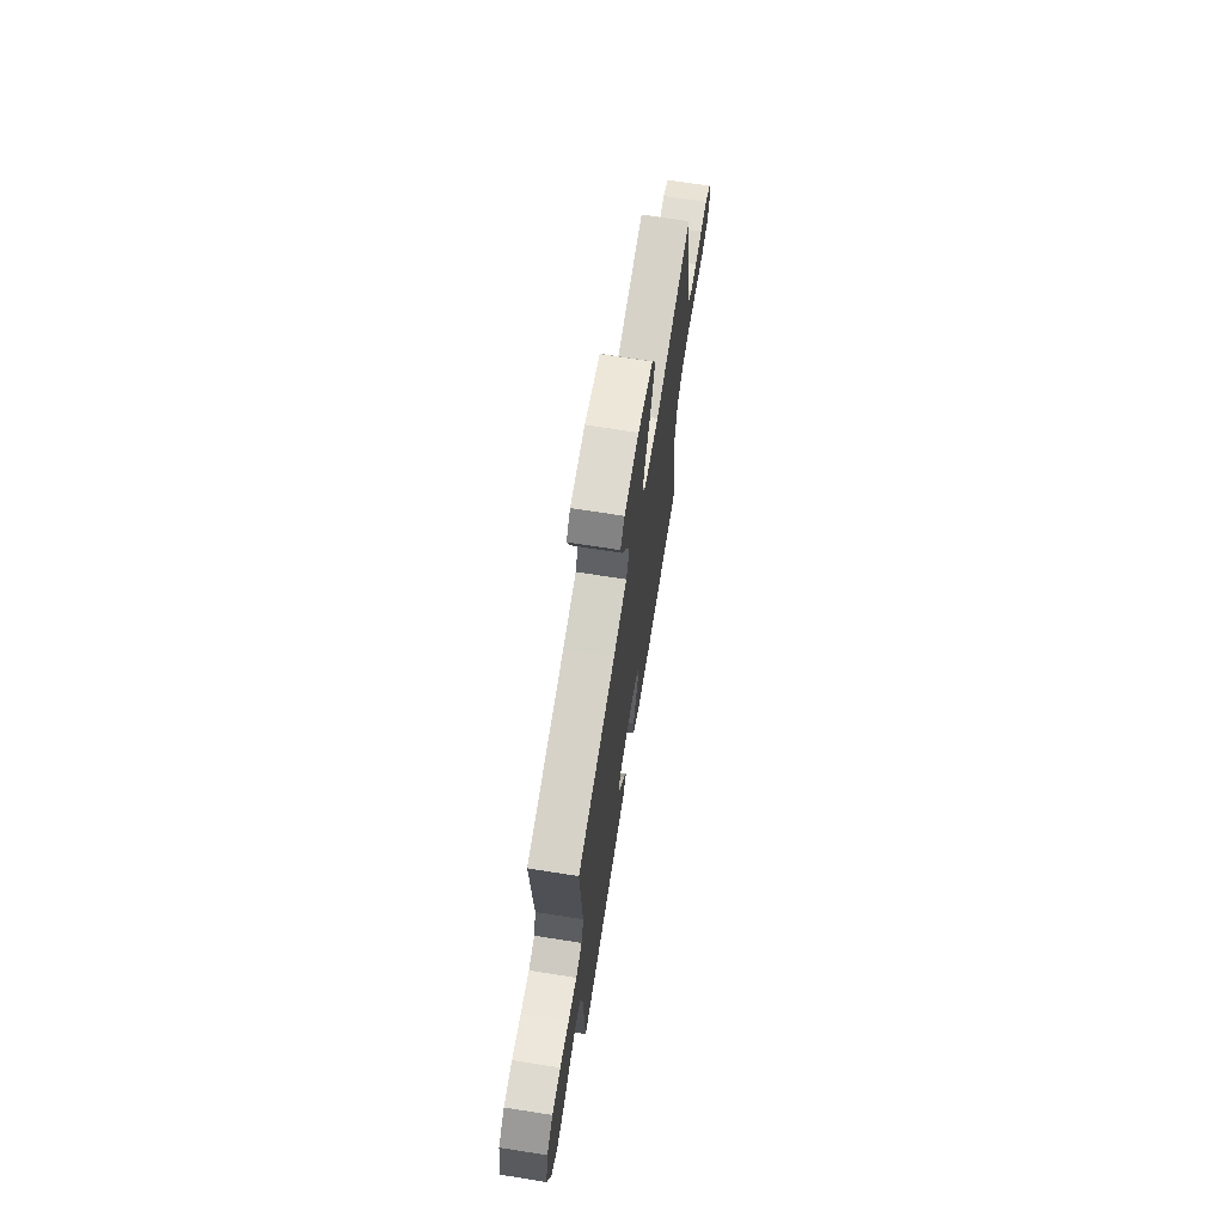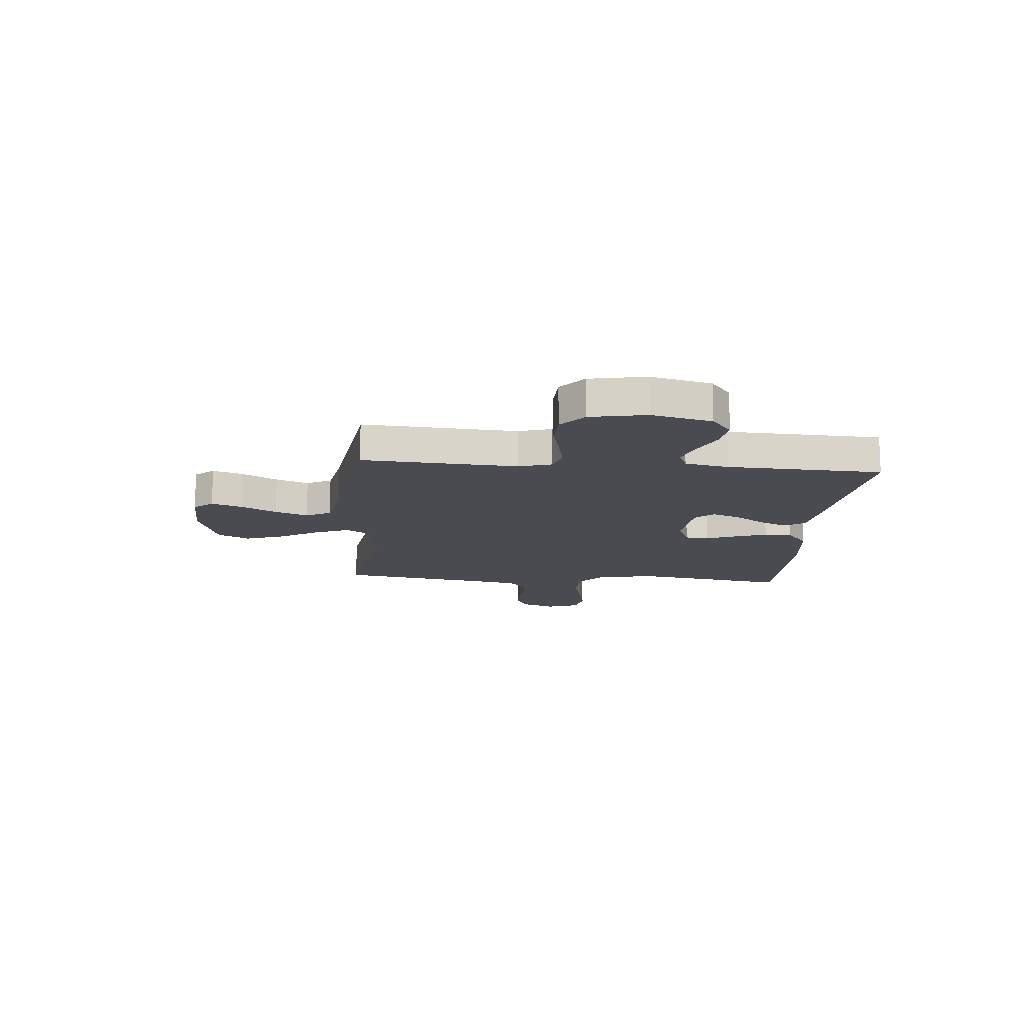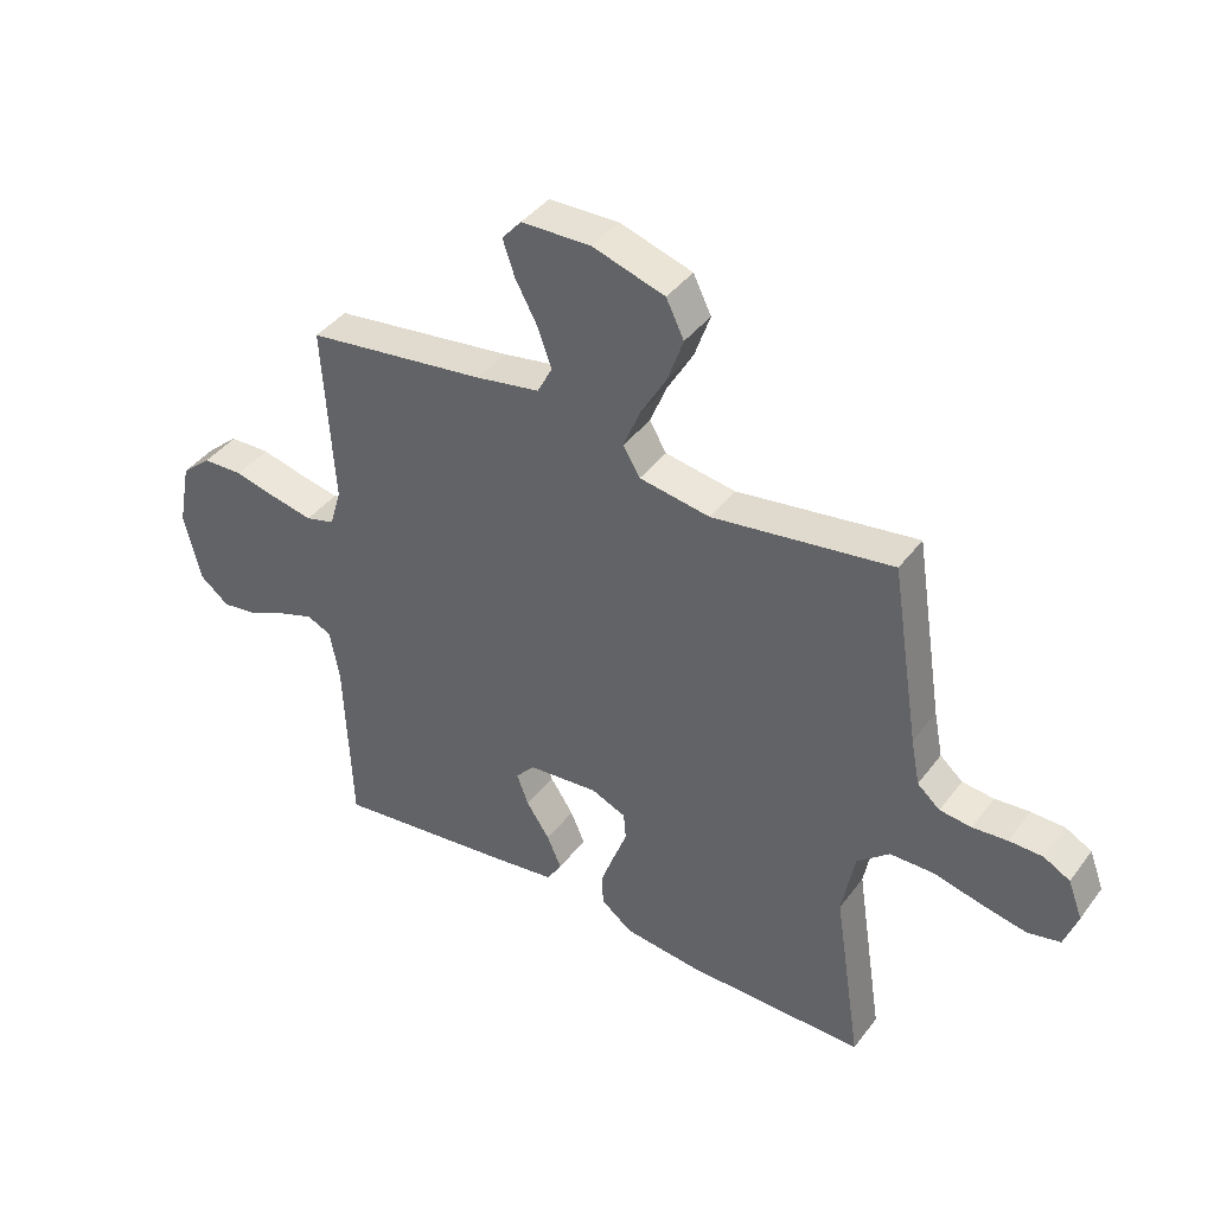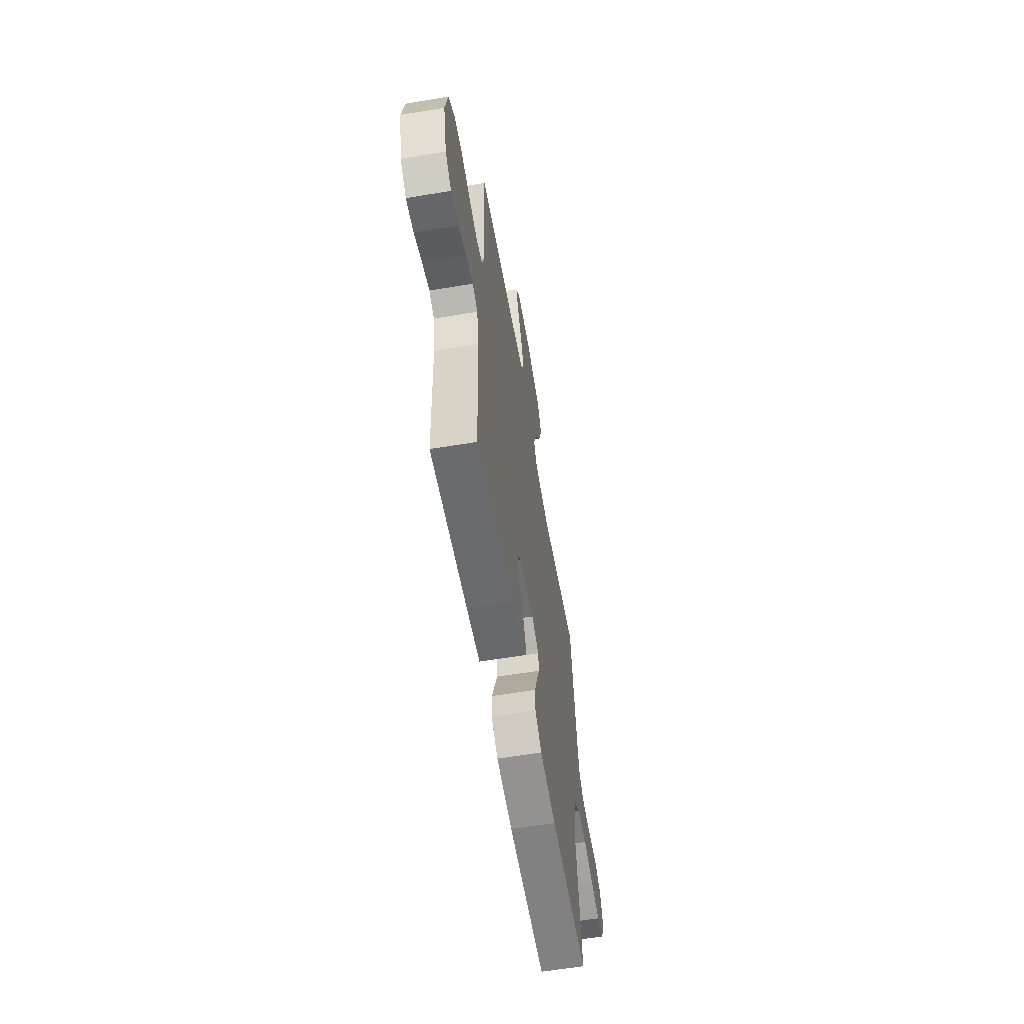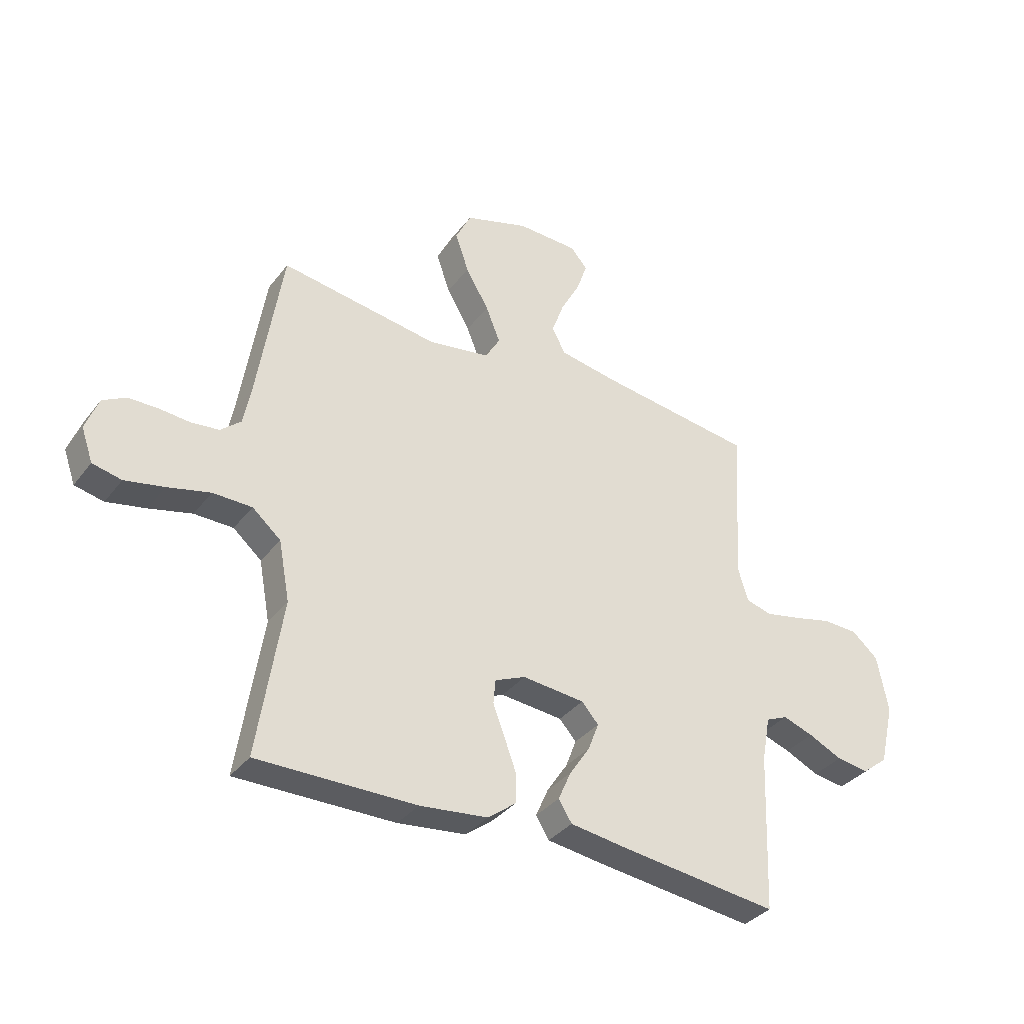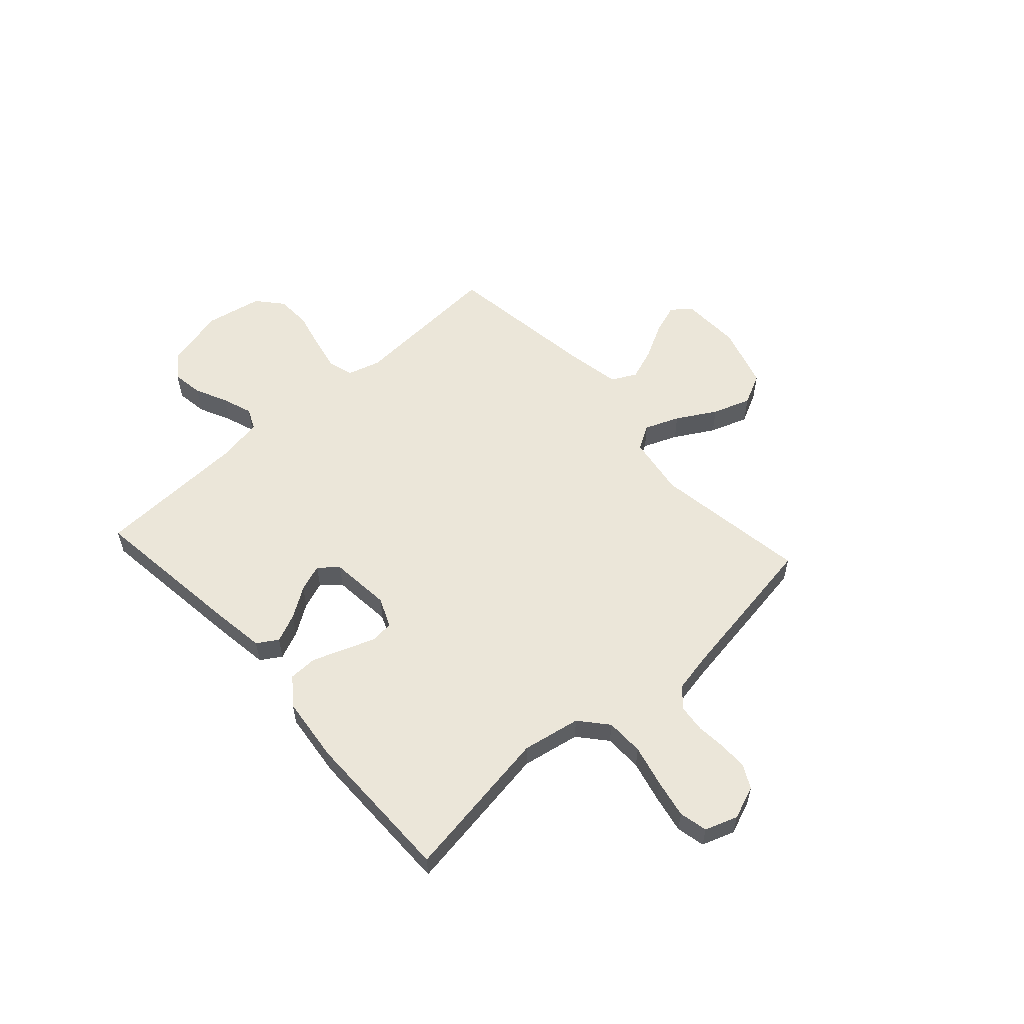
<metadata>
{"format":"obj","ext":"obj","renderer":"f3d","projection":"perspective","resolution":1024,"background":"white","views":[{"elev":69.2,"azim":99.0,"up":"+Z"},{"elev":-14.4,"azim":85.1,"up":"+Y"},{"elev":40.7,"azim":-146.7,"up":"+Z"},{"elev":-60.1,"azim":99.7,"up":"+Z"},{"elev":-35.3,"azim":-32.3,"up":"+Z"},{"elev":56.3,"azim":-132.2,"up":"+Y"}]}
</metadata>
<code>
v 0.5 0.07 -0.5
v 0.2 0.07 -0.464
v 0.092 0.07 -0.449
v 0.067 0.07 -0.409
v 0.091 0.07 -0.354
v 0.13 0.07 -0.295
v 0.15 0.07 -0.242
v 0.118 0.07 -0.206
v 0 0.07 -0.195
v -0.058 0.07 -0.22
v -0.062 0.07 -0.266
v -0.04 0.07 -0.324
v -0.017 0.07 -0.387
v -0.018 0.07 -0.442
v -0.071 0.07 -0.483
v -0.2 0.07 -0.498
v -0.5 0.07 -0.5
v -0.454 0.07 -0.2
v -0.475 0.07 -0.087
v -0.529 0.07 -0.041
v -0.603 0.07 -0.04
v -0.684 0.07 -0.06
v -0.758 0.07 -0.075
v -0.813 0.07 -0.063
v -0.835 0.07 0
v -0.811 0.07 0.064
v -0.767 0.07 0.088
v -0.711 0.07 0.089
v -0.653 0.07 0.084
v -0.6 0.07 0.09
v -0.562 0.07 0.123
v -0.547 0.07 0.2
v -0.5 0.07 0.5
v -0.2 0.07 0.456
v -0.082 0.07 0.475
v -0.054 0.07 0.523
v -0.081 0.07 0.59
v -0.125 0.07 0.666
v -0.151 0.07 0.74
v -0.121 0.07 0.801
v 0 0.07 0.839
v 0.116 0.07 0.836
v 0.148 0.07 0.799
v 0.128 0.07 0.74
v 0.091 0.07 0.671
v 0.068 0.07 0.607
v 0.093 0.07 0.559
v 0.2 0.07 0.54
v 0.5 0.07 0.5
v 0.482 0.07 0.2
v 0.501 0.07 0.136
v 0.55 0.07 0.122
v 0.617 0.07 0.136
v 0.69 0.07 0.154
v 0.758 0.07 0.152
v 0.808 0.07 0.109
v 0.829 0.07 0
v 0.801 0.07 -0.117
v 0.752 0.07 -0.156
v 0.691 0.07 -0.147
v 0.627 0.07 -0.117
v 0.569 0.07 -0.097
v 0.528 0.07 -0.115
v 0.512 0.07 -0.2
v 0.5 0 -0.5
v 0.2 0 -0.464
v 0.092 0 -0.449
v 0.067 0 -0.409
v 0.091 0 -0.354
v 0.13 0 -0.295
v 0.15 0 -0.242
v 0.118 0 -0.206
v 0 0 -0.195
v -0.058 0 -0.22
v -0.062 0 -0.266
v -0.04 0 -0.324
v -0.017 0 -0.387
v -0.018 0 -0.442
v -0.071 0 -0.483
v -0.2 0 -0.498
v -0.5 0 -0.5
v -0.454 0 -0.2
v -0.475 0 -0.087
v -0.529 0 -0.041
v -0.603 0 -0.04
v -0.684 0 -0.06
v -0.758 0 -0.075
v -0.813 0 -0.063
v -0.835 0 0
v -0.811 0 0.064
v -0.767 0 0.088
v -0.711 0 0.089
v -0.653 0 0.084
v -0.6 0 0.09
v -0.562 0 0.123
v -0.547 0 0.2
v -0.5 0 0.5
v -0.2 0 0.456
v -0.082 0 0.475
v -0.054 0 0.523
v -0.081 0 0.59
v -0.125 0 0.666
v -0.151 0 0.74
v -0.121 0 0.801
v 0 0 0.839
v 0.116 0 0.836
v 0.148 0 0.799
v 0.128 0 0.74
v 0.091 0 0.671
v 0.068 0 0.607
v 0.093 0 0.559
v 0.2 0 0.54
v 0.5 0 0.5
v 0.482 0 0.2
v 0.501 0 0.136
v 0.55 0 0.122
v 0.617 0 0.136
v 0.69 0 0.154
v 0.758 0 0.152
v 0.808 0 0.109
v 0.829 0 0
v 0.801 0 -0.117
v 0.752 0 -0.156
v 0.691 0 -0.147
v 0.627 0 -0.117
v 0.569 0 -0.097
v 0.528 0 -0.115
v 0.512 0 -0.2
f 59 60 61
f 58 59 61
f 57 58 61
f 56 57 61
f 55 56 61
f 54 55 61
f 53 54 61
f 52 53 61 62
f 51 52 62 63
f 48 49 50
f 51 63 64
f 50 51 64
f 48 50 64
f 47 48 64
f 43 44 45
f 42 43 45
f 41 42 45
f 40 41 45
f 39 40 45
f 38 39 45
f 37 38 45
f 36 37 45 46
f 35 36 46 47
f 32 33 34
f 31 32 34 35
f 35 47 64
f 31 35 64
f 30 31 64
f 27 28 29
f 26 27 29
f 25 26 29
f 24 25 29
f 23 24 29
f 22 23 29
f 21 22 29
f 20 21 29 30
f 16 17 18
f 15 16 18
f 14 15 18
f 13 14 18
f 12 13 18
f 11 12 18
f 10 11 18 19
f 19 20 30
f 10 19 30
f 9 10 30
f 4 5 6
f 3 4 6
f 2 3 6
f 1 2 6
f 64 1 6
f 64 6 7
f 8 9 30 64
f 7 8 64
f 125 124 123
f 125 123 122
f 125 122 121
f 125 121 120
f 125 120 119
f 125 119 118
f 125 118 117
f 126 125 117 116
f 127 126 116 115
f 114 113 112
f 128 127 115
f 128 115 114
f 128 114 112
f 128 112 111
f 109 108 107
f 109 107 106
f 109 106 105
f 109 105 104
f 109 104 103
f 109 103 102
f 109 102 101
f 110 109 101 100
f 111 110 100 99
f 98 97 96
f 99 98 96 95
f 128 111 99
f 128 99 95
f 128 95 94
f 93 92 91
f 93 91 90
f 93 90 89
f 93 89 88
f 93 88 87
f 93 87 86
f 93 86 85
f 94 93 85 84
f 82 81 80
f 82 80 79
f 82 79 78
f 82 78 77
f 82 77 76
f 82 76 75
f 83 82 75 74
f 94 84 83
f 94 83 74
f 94 74 73
f 70 69 68
f 70 68 67
f 70 67 66
f 70 66 65
f 70 65 128
f 71 70 128
f 128 94 73 72
f 128 72 71
f 1 65 66 2
f 2 66 67 3
f 3 67 68 4
f 4 68 69 5
f 5 69 70 6
f 6 70 71 7
f 7 71 72 8
f 8 72 73 9
f 9 73 74 10
f 10 74 75 11
f 11 75 76 12
f 12 76 77 13
f 13 77 78 14
f 14 78 79 15
f 15 79 80 16
f 16 80 81 17
f 17 81 82 18
f 18 82 83 19
f 19 83 84 20
f 20 84 85 21
f 21 85 86 22
f 22 86 87 23
f 23 87 88 24
f 24 88 89 25
f 25 89 90 26
f 26 90 91 27
f 27 91 92 28
f 28 92 93 29
f 29 93 94 30
f 30 94 95 31
f 31 95 96 32
f 32 96 97 33
f 33 97 98 34
f 34 98 99 35
f 35 99 100 36
f 36 100 101 37
f 37 101 102 38
f 38 102 103 39
f 39 103 104 40
f 40 104 105 41
f 41 105 106 42
f 42 106 107 43
f 43 107 108 44
f 44 108 109 45
f 45 109 110 46
f 46 110 111 47
f 47 111 112 48
f 48 112 113 49
f 49 113 114 50
f 50 114 115 51
f 51 115 116 52
f 52 116 117 53
f 53 117 118 54
f 54 118 119 55
f 55 119 120 56
f 56 120 121 57
f 57 121 122 58
f 58 122 123 59
f 59 123 124 60
f 60 124 125 61
f 61 125 126 62
f 62 126 127 63
f 63 127 128 64
f 64 128 65 1

</code>
